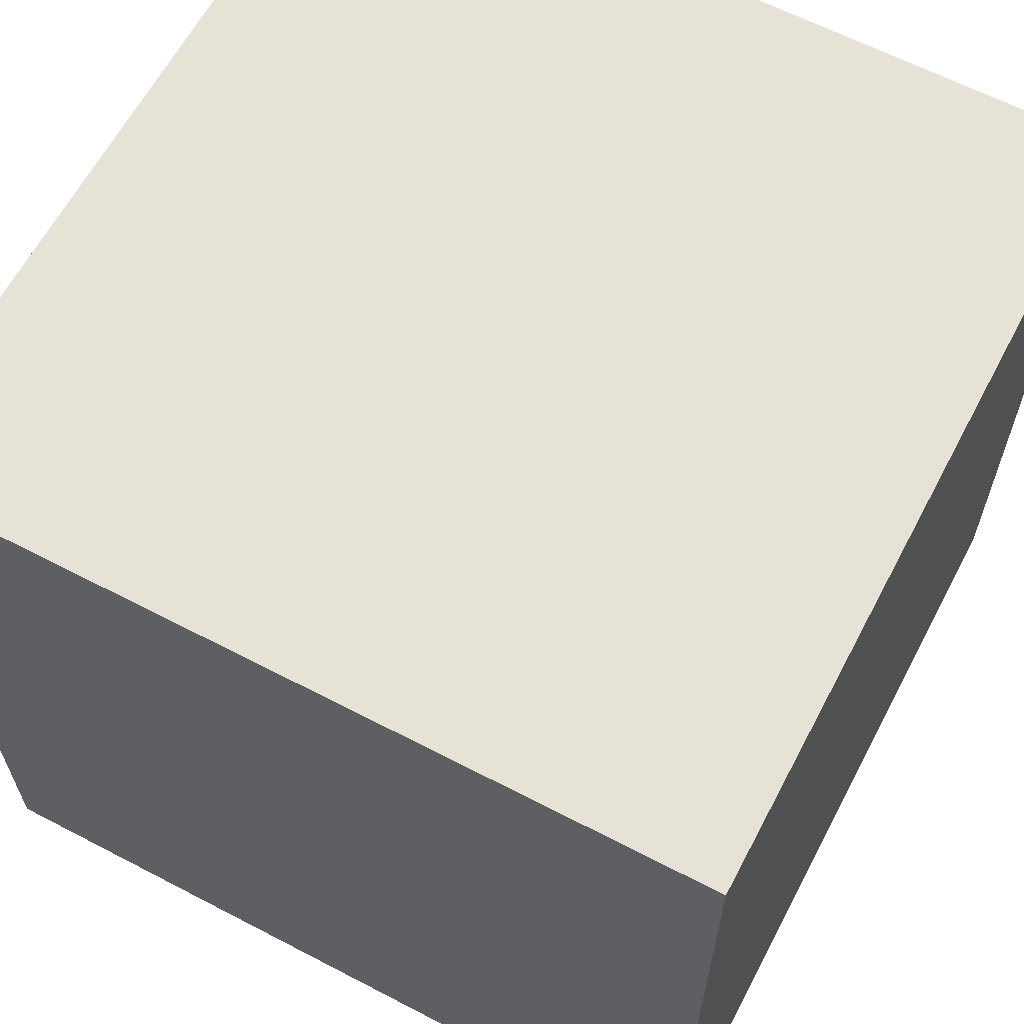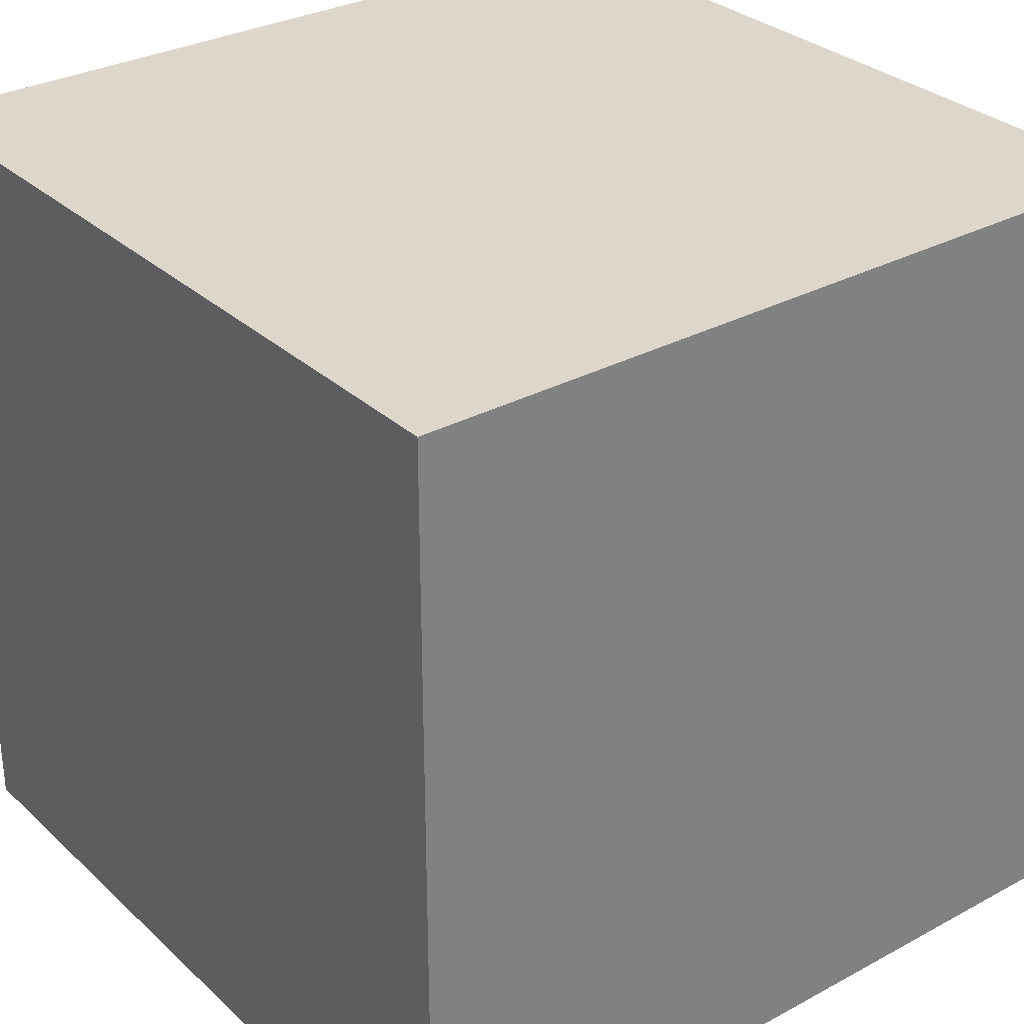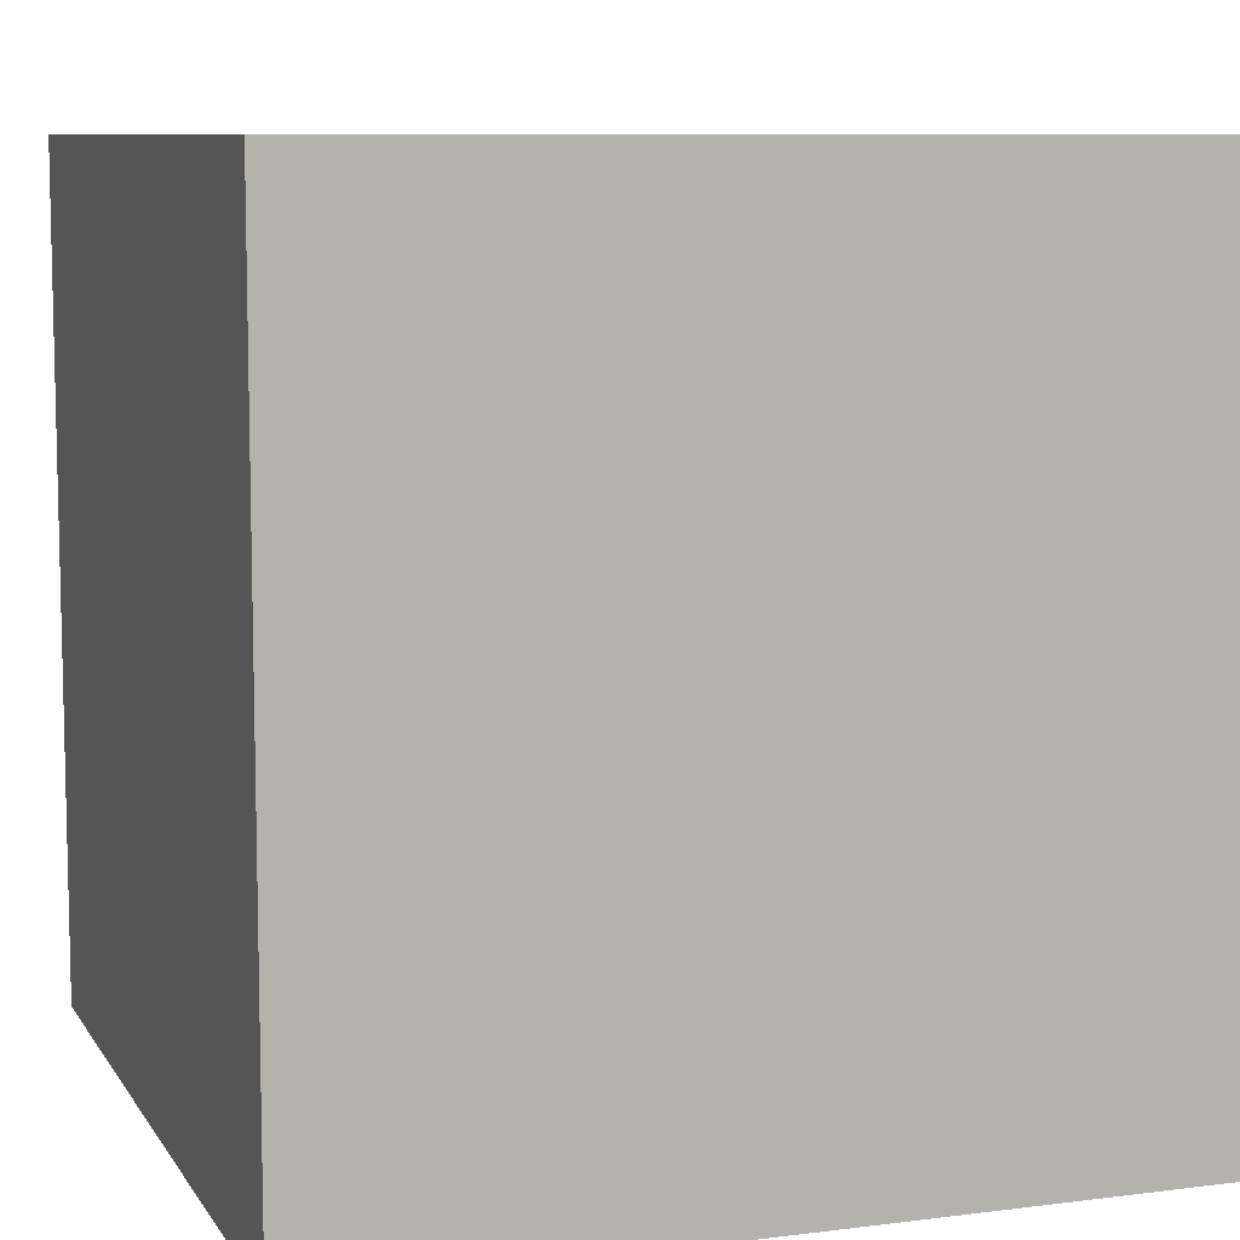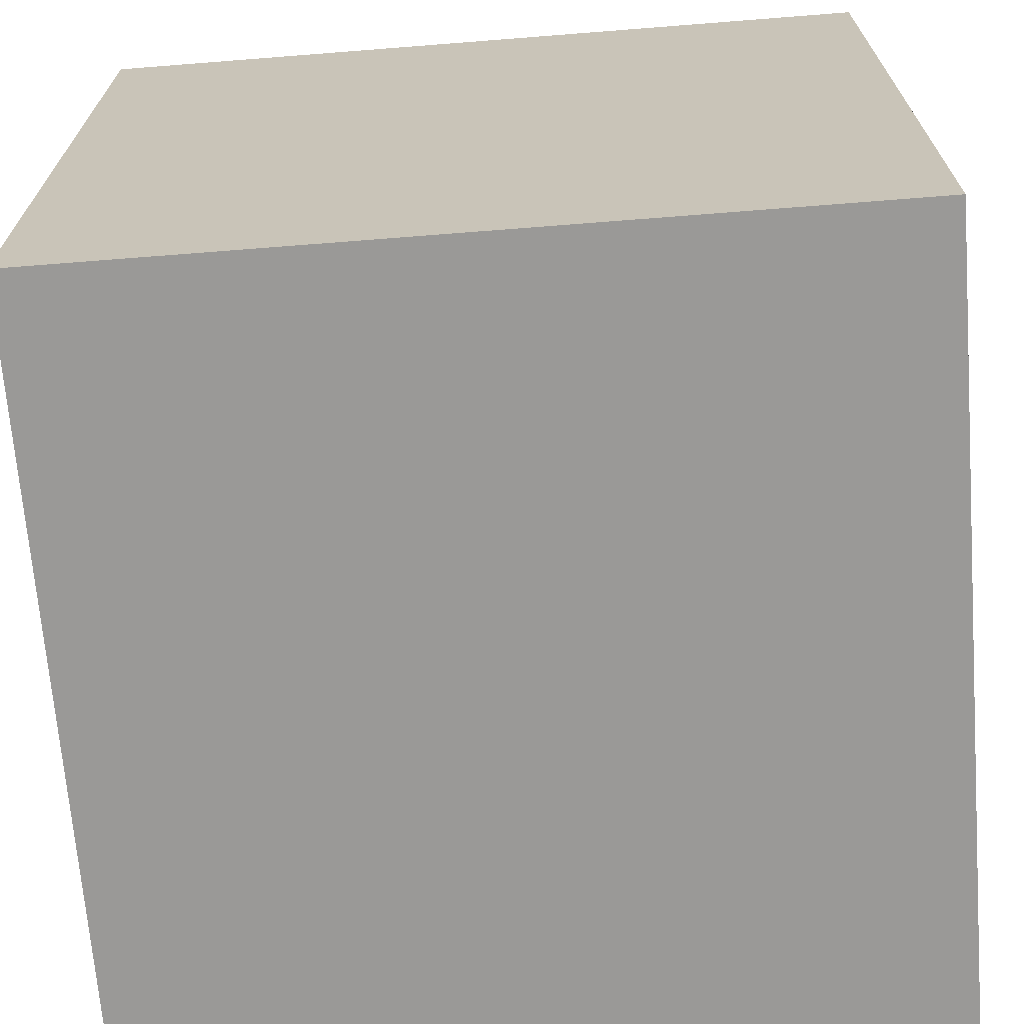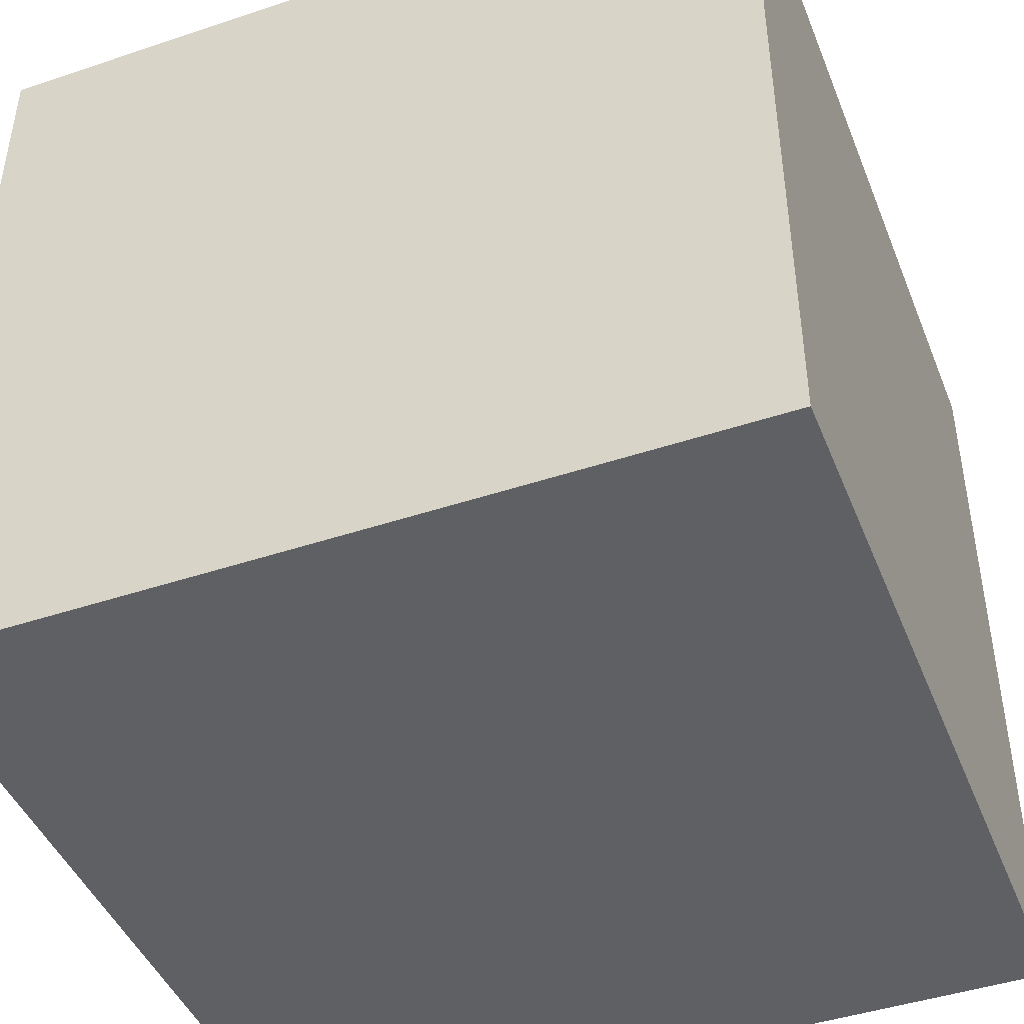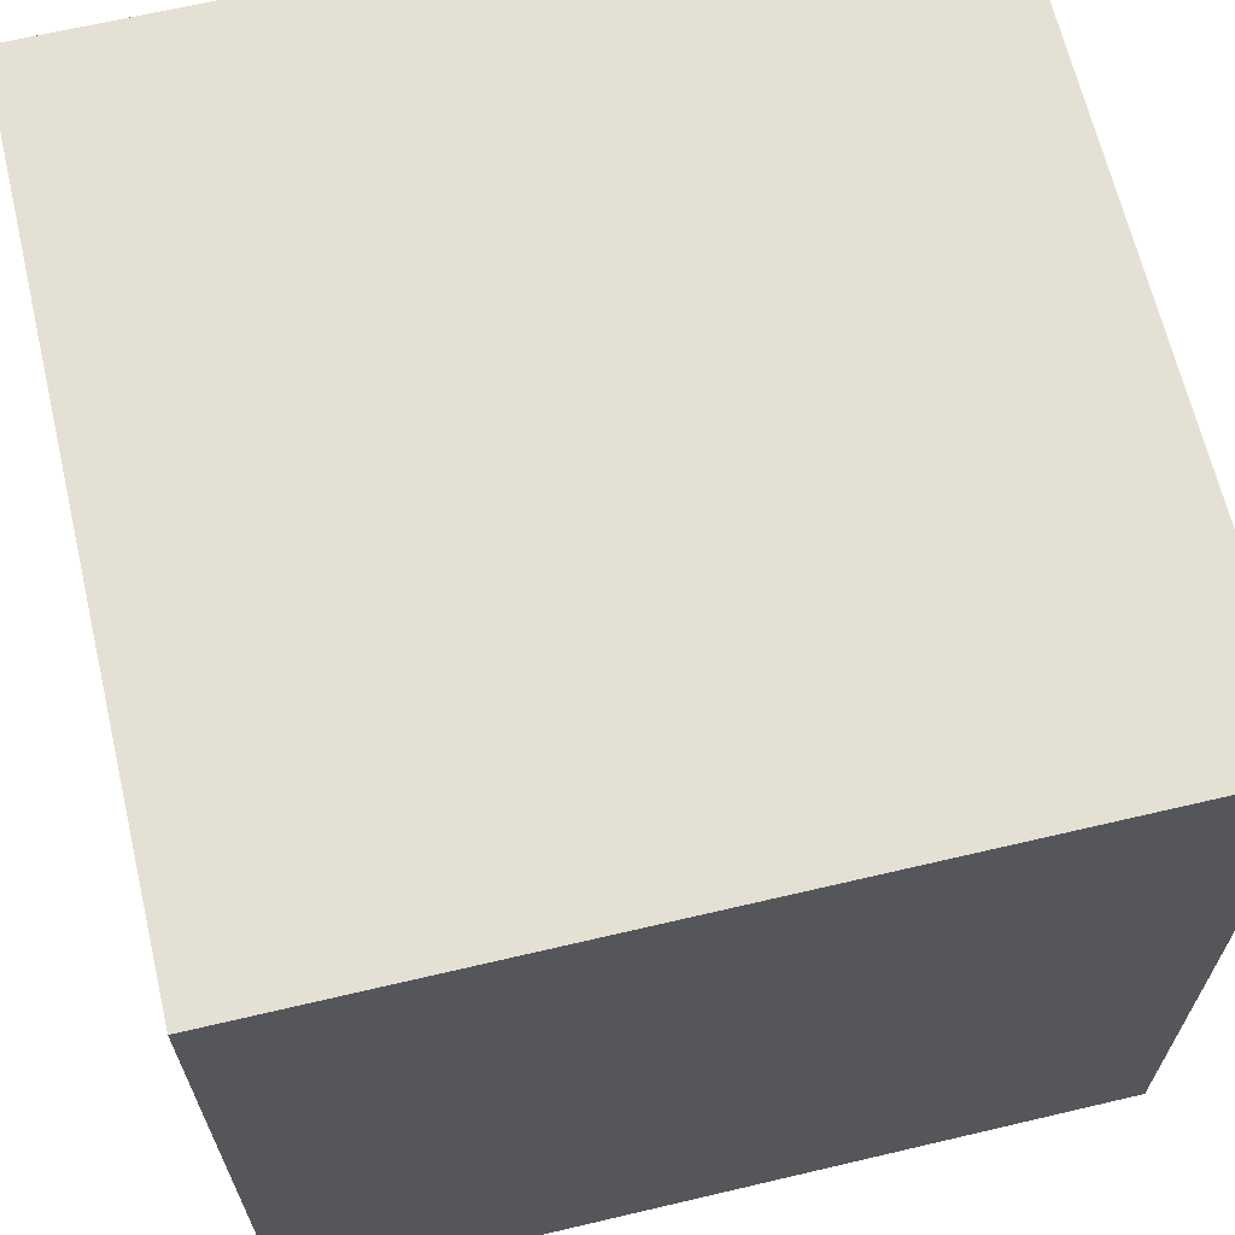
<metadata>
{"format":"obj","ext":"obj","renderer":"f3d","projection":"perspective","resolution":1024,"background":"white","views":[{"elev":63.0,"azim":-62.2,"up":"+Y"},{"elev":30.8,"azim":-127.8,"up":"+Z"},{"elev":8.6,"azim":-109.1,"up":"+Z"},{"elev":-68.9,"azim":94.5,"up":"+Z"},{"elev":-44.8,"azim":111.2,"up":"+Y"},{"elev":65.9,"azim":-103.3,"up":"+Y"}]}
</metadata>
<code>
o Cube
v 20 20 -20
v 20 -20 -20
v 20 20 20
v 20 -20 20
v -20 20 -20
v -20 -20 -20
v -20 20 20
v -20 -20 20
f 5 3 1
f 3 8 4
f 7 6 8
f 2 8 6
f 1 4 2
f 5 2 6
f 5 7 3
f 3 7 8
f 7 5 6
f 2 4 8
f 1 3 4
f 5 1 2

</code>
